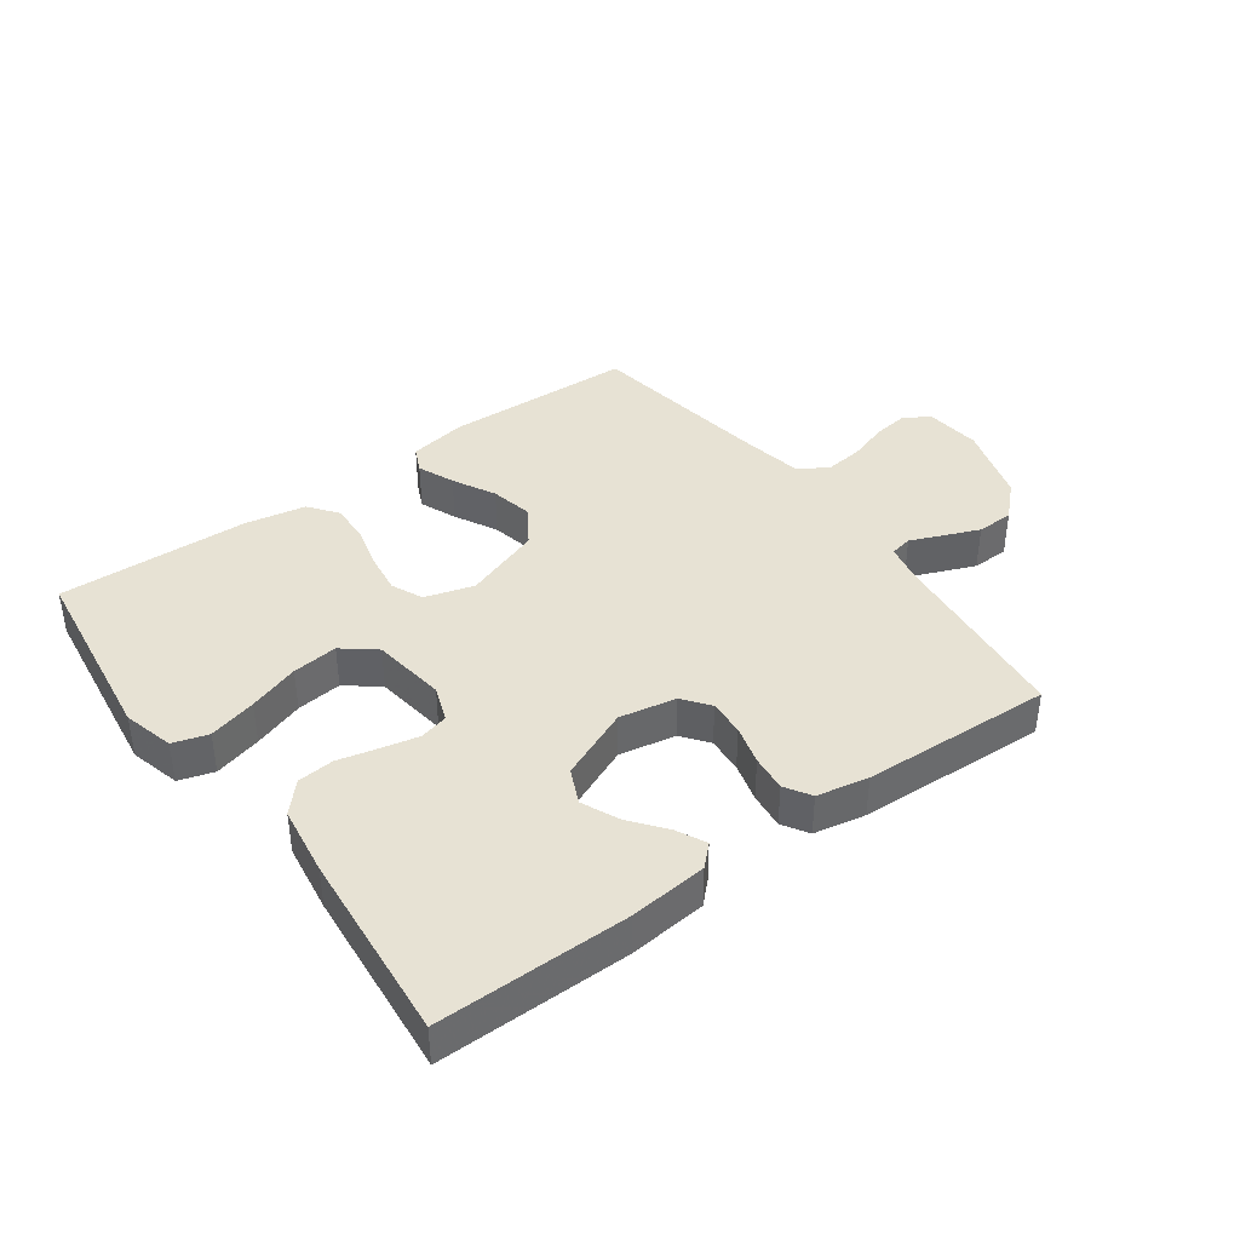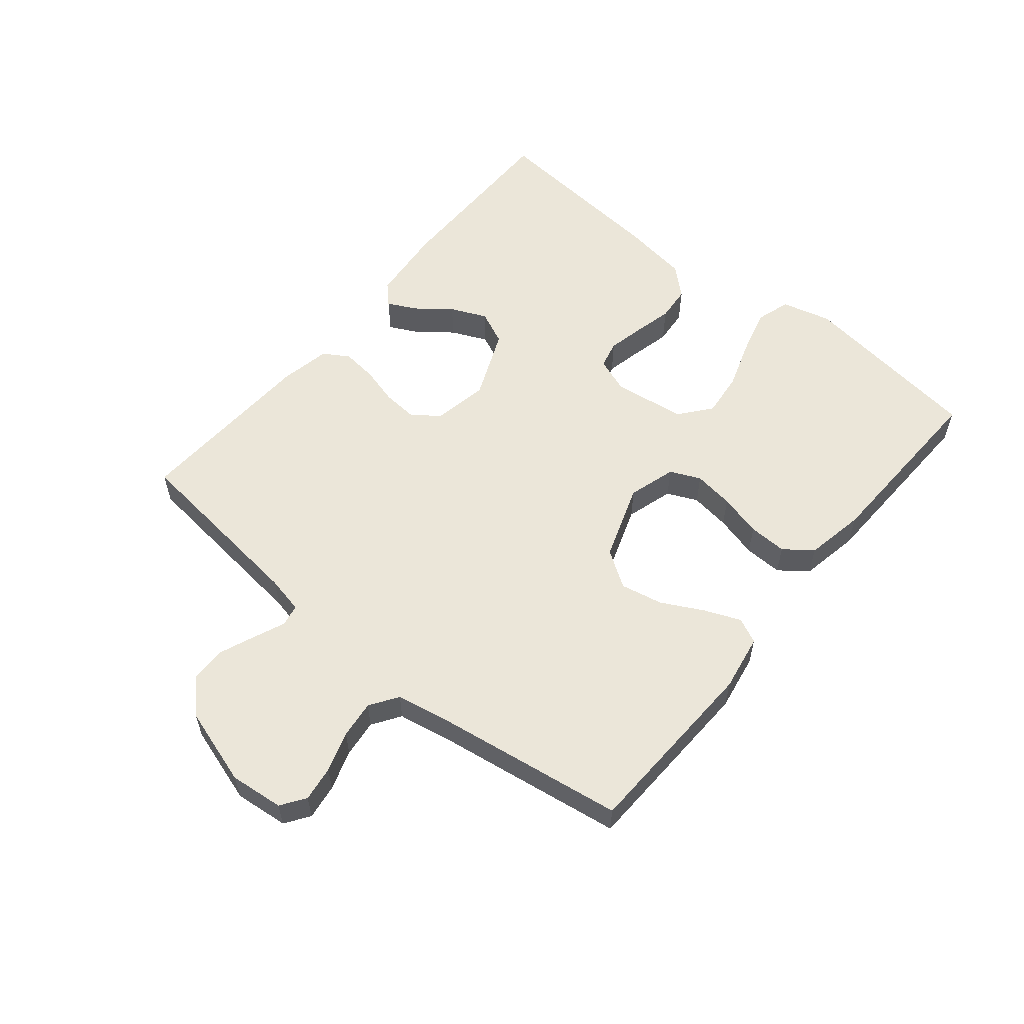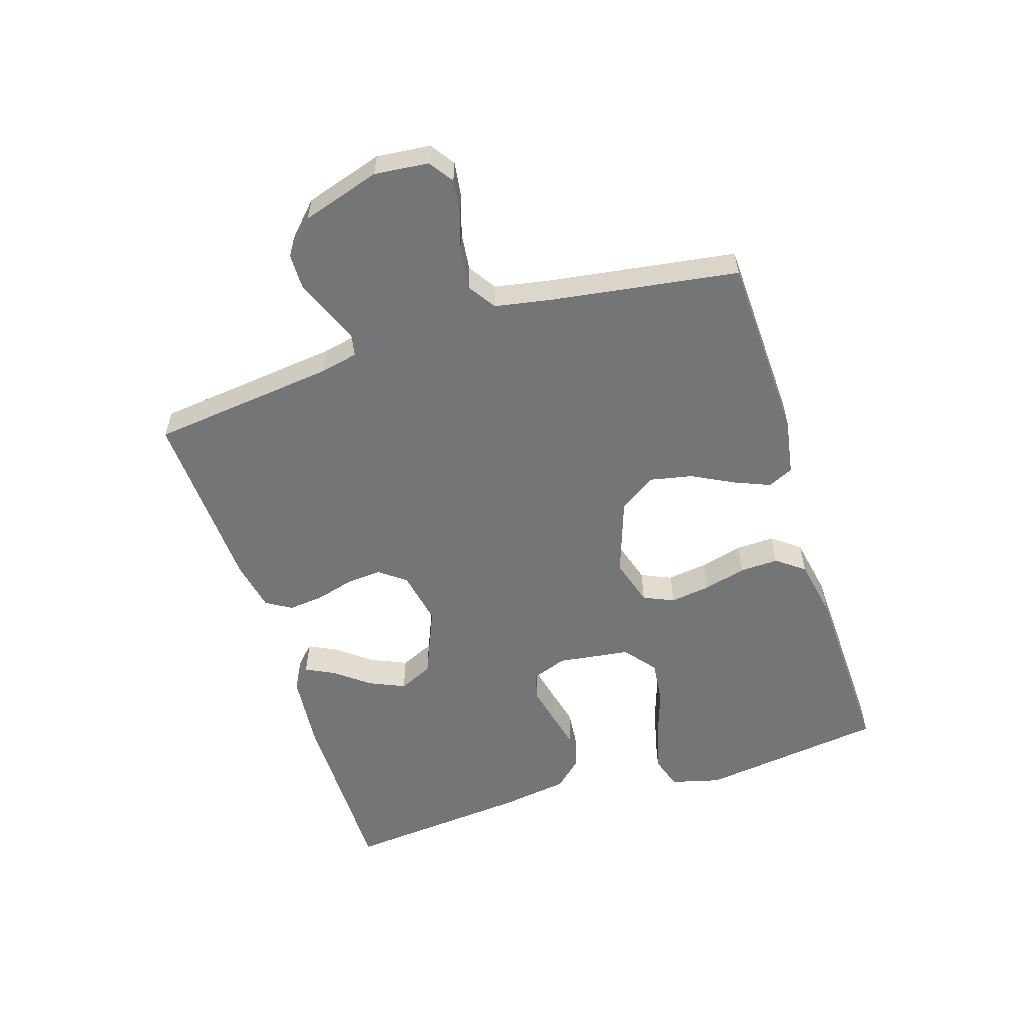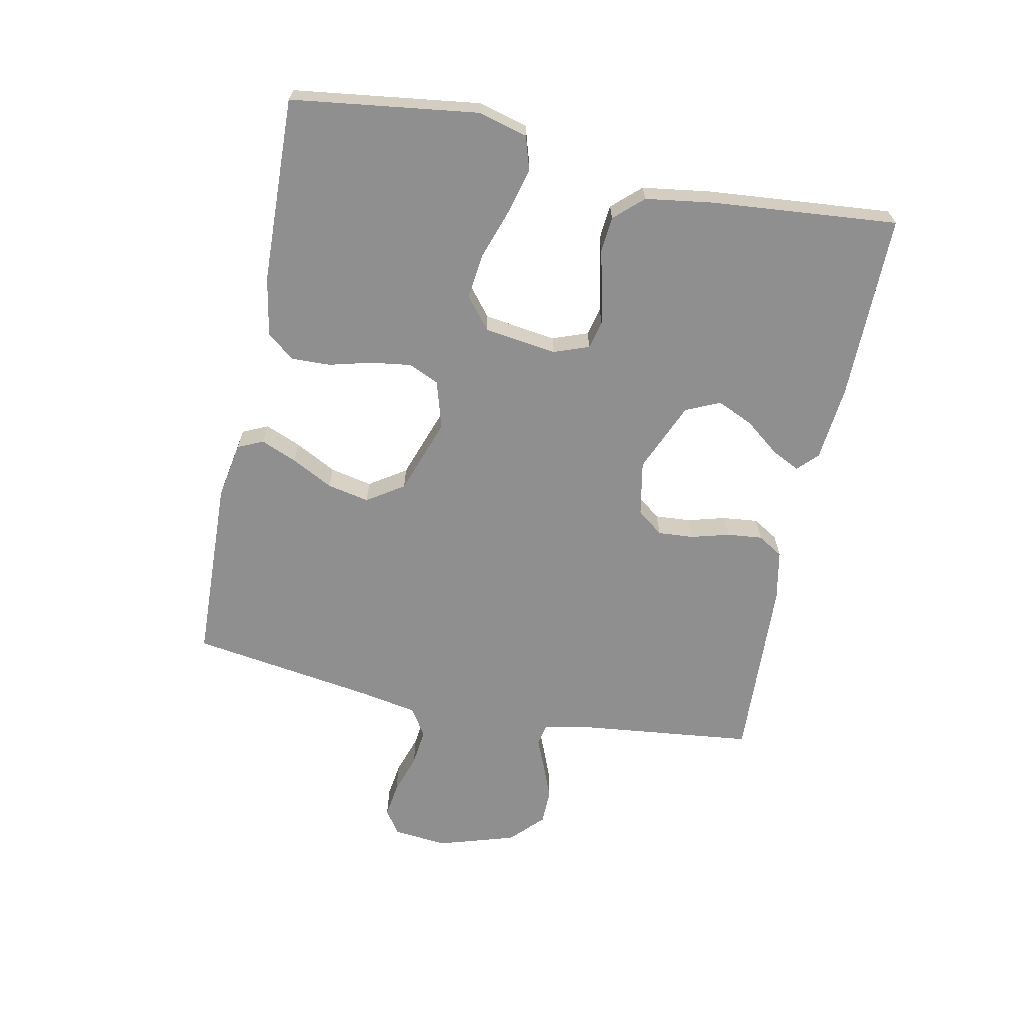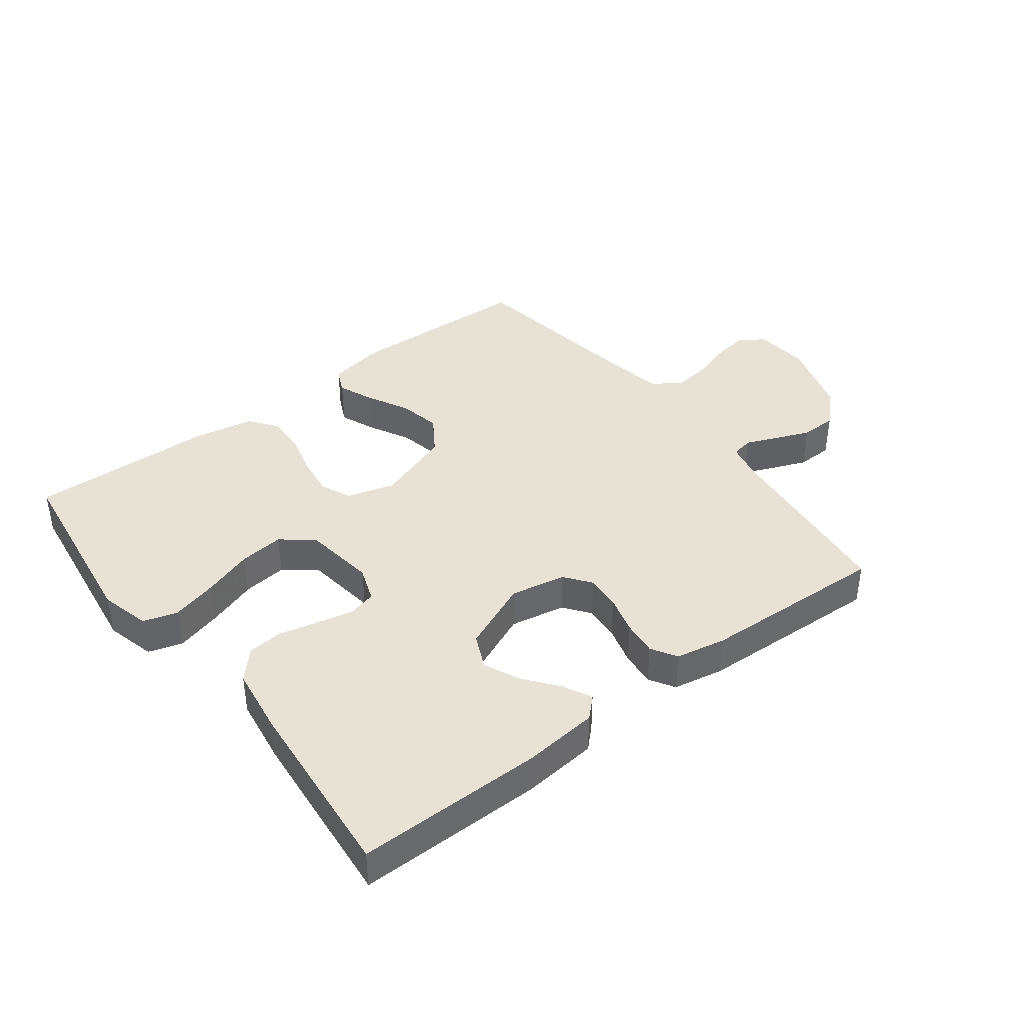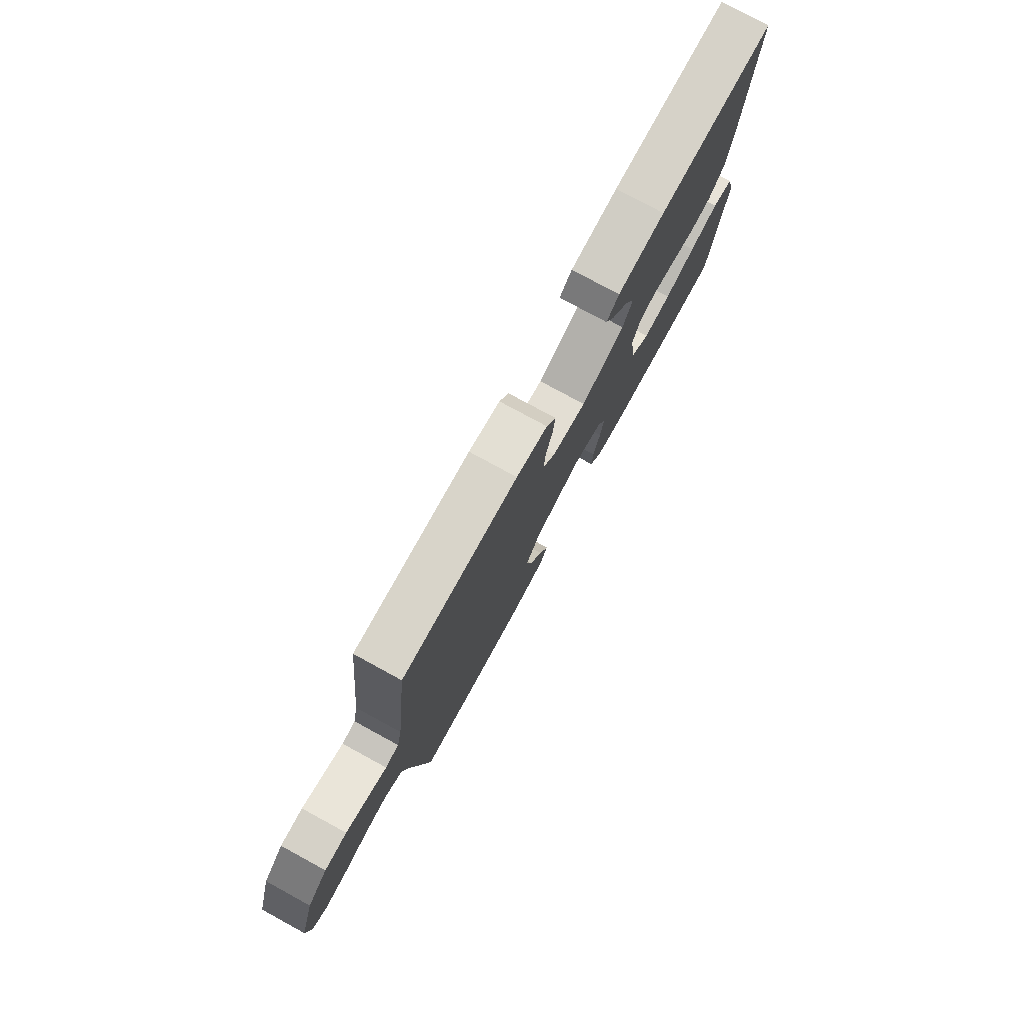
<metadata>
{"format":"obj","ext":"obj","renderer":"f3d","projection":"perspective","resolution":1024,"background":"white","views":[{"elev":39.9,"azim":-36.1,"up":"+Y"},{"elev":57.0,"azim":129.5,"up":"+Y"},{"elev":-56.4,"azim":107.7,"up":"+Y"},{"elev":-65.4,"azim":-101.6,"up":"+Y"},{"elev":40.4,"azim":-37.4,"up":"+Y"},{"elev":77.7,"azim":118.6,"up":"+Z"}]}
</metadata>
<code>
v 0.5 0.07 -0.5
v 0.2 0.07 -0.511
v 0.108 0.07 -0.495
v 0.089 0.07 -0.454
v 0.113 0.07 -0.396
v 0.148 0.07 -0.329
v 0.162 0.07 -0.261
v 0.123 0.07 -0.202
v 0 0.07 -0.159
v -0.077 0.07 -0.182
v -0.099 0.07 -0.231
v -0.09 0.07 -0.296
v -0.072 0.07 -0.365
v -0.07 0.07 -0.427
v -0.104 0.07 -0.472
v -0.2 0.07 -0.49
v -0.5 0.07 -0.5
v -0.54 0.07 -0.2
v -0.519 0.07 -0.12
v -0.464 0.07 -0.103
v -0.389 0.07 -0.123
v -0.309 0.07 -0.15
v -0.237 0.07 -0.158
v -0.186 0.07 -0.117
v -0.17 0.07 0
v -0.191 0.07 0.057
v -0.236 0.07 0.068
v -0.295 0.07 0.055
v -0.358 0.07 0.04
v -0.415 0.07 0.045
v -0.457 0.07 0.091
v -0.473 0.07 0.2
v -0.5 0.07 0.5
v -0.2 0.07 0.499
v -0.078 0.07 0.487
v -0.046 0.07 0.456
v -0.069 0.07 0.41
v -0.112 0.07 0.355
v -0.138 0.07 0.297
v -0.113 0.07 0.242
v 0 0.07 0.194
v 0.089 0.07 0.211
v 0.121 0.07 0.253
v 0.117 0.07 0.31
v 0.1 0.07 0.372
v 0.094 0.07 0.429
v 0.119 0.07 0.47
v 0.2 0.07 0.486
v 0.5 0.07 0.5
v 0.534 0.07 0.2
v 0.547 0.07 0.14
v 0.582 0.07 0.133
v 0.632 0.07 0.154
v 0.689 0.07 0.177
v 0.747 0.07 0.176
v 0.799 0.07 0.126
v 0.838 0.07 0
v 0.829 0.07 -0.087
v 0.79 0.07 -0.114
v 0.733 0.07 -0.106
v 0.668 0.07 -0.085
v 0.607 0.07 -0.078
v 0.562 0.07 -0.108
v 0.545 0.07 -0.2
v 0.5 0 -0.5
v 0.2 0 -0.511
v 0.108 0 -0.495
v 0.089 0 -0.454
v 0.113 0 -0.396
v 0.148 0 -0.329
v 0.162 0 -0.261
v 0.123 0 -0.202
v 0 0 -0.159
v -0.077 0 -0.182
v -0.099 0 -0.231
v -0.09 0 -0.296
v -0.072 0 -0.365
v -0.07 0 -0.427
v -0.104 0 -0.472
v -0.2 0 -0.49
v -0.5 0 -0.5
v -0.54 0 -0.2
v -0.519 0 -0.12
v -0.464 0 -0.103
v -0.389 0 -0.123
v -0.309 0 -0.15
v -0.237 0 -0.158
v -0.186 0 -0.117
v -0.17 0 0
v -0.191 0 0.057
v -0.236 0 0.068
v -0.295 0 0.055
v -0.358 0 0.04
v -0.415 0 0.045
v -0.457 0 0.091
v -0.473 0 0.2
v -0.5 0 0.5
v -0.2 0 0.499
v -0.078 0 0.487
v -0.046 0 0.456
v -0.069 0 0.41
v -0.112 0 0.355
v -0.138 0 0.297
v -0.113 0 0.242
v 0 0 0.194
v 0.089 0 0.211
v 0.121 0 0.253
v 0.117 0 0.31
v 0.1 0 0.372
v 0.094 0 0.429
v 0.119 0 0.47
v 0.2 0 0.486
v 0.5 0 0.5
v 0.534 0 0.2
v 0.547 0 0.14
v 0.582 0 0.133
v 0.632 0 0.154
v 0.689 0 0.177
v 0.747 0 0.176
v 0.799 0 0.126
v 0.838 0 0
v 0.829 0 -0.087
v 0.79 0 -0.114
v 0.733 0 -0.106
v 0.668 0 -0.085
v 0.607 0 -0.078
v 0.562 0 -0.108
v 0.545 0 -0.2
f 58 59 60 61
f 58 61 62
f 57 58 62
f 56 57 62
f 55 56 62 63
f 52 53 54 55
f 47 48 49 50
f 47 50 51
f 44 45 46 47
f 43 44 47 51
f 42 43 51
f 41 42 51 52
f 35 36 37 38
f 35 38 39
f 34 35 39
f 33 34 39
f 32 33 39 40
f 28 29 30 31
f 27 28 31 32
f 26 27 32 40
f 19 20 21 22
f 17 18 19 22
f 17 22 23
f 16 17 23 24
f 12 13 14 15
f 11 12 15 16
f 3 4 5 6
f 1 2 3 6
f 64 1 6 7
f 63 64 7 8
f 52 55 63 8
f 41 52 8 9
f 25 26 40 41
f 25 41 9 10
f 11 16 24 25
f 10 11 25
f 125 124 123 122
f 126 125 122
f 126 122 121
f 126 121 120
f 127 126 120 119
f 119 118 117 116
f 114 113 112 111
f 115 114 111
f 111 110 109 108
f 115 111 108 107
f 115 107 106
f 116 115 106 105
f 102 101 100 99
f 103 102 99
f 103 99 98
f 103 98 97
f 104 103 97 96
f 95 94 93 92
f 96 95 92 91
f 104 96 91 90
f 86 85 84 83
f 86 83 82 81
f 87 86 81
f 88 87 81 80
f 79 78 77 76
f 80 79 76 75
f 70 69 68 67
f 70 67 66 65
f 71 70 65 128
f 72 71 128 127
f 72 127 119 116
f 73 72 116 105
f 105 104 90 89
f 74 73 105 89
f 89 88 80 75
f 89 75 74
f 1 65 66 2
f 2 66 67 3
f 3 67 68 4
f 4 68 69 5
f 5 69 70 6
f 6 70 71 7
f 7 71 72 8
f 8 72 73 9
f 9 73 74 10
f 10 74 75 11
f 11 75 76 12
f 12 76 77 13
f 13 77 78 14
f 14 78 79 15
f 15 79 80 16
f 16 80 81 17
f 17 81 82 18
f 18 82 83 19
f 19 83 84 20
f 20 84 85 21
f 21 85 86 22
f 22 86 87 23
f 23 87 88 24
f 24 88 89 25
f 25 89 90 26
f 26 90 91 27
f 27 91 92 28
f 28 92 93 29
f 29 93 94 30
f 30 94 95 31
f 31 95 96 32
f 32 96 97 33
f 33 97 98 34
f 34 98 99 35
f 35 99 100 36
f 36 100 101 37
f 37 101 102 38
f 38 102 103 39
f 39 103 104 40
f 40 104 105 41
f 41 105 106 42
f 42 106 107 43
f 43 107 108 44
f 44 108 109 45
f 45 109 110 46
f 46 110 111 47
f 47 111 112 48
f 48 112 113 49
f 49 113 114 50
f 50 114 115 51
f 51 115 116 52
f 52 116 117 53
f 53 117 118 54
f 54 118 119 55
f 55 119 120 56
f 56 120 121 57
f 57 121 122 58
f 58 122 123 59
f 59 123 124 60
f 60 124 125 61
f 61 125 126 62
f 62 126 127 63
f 63 127 128 64
f 64 128 65 1

</code>
